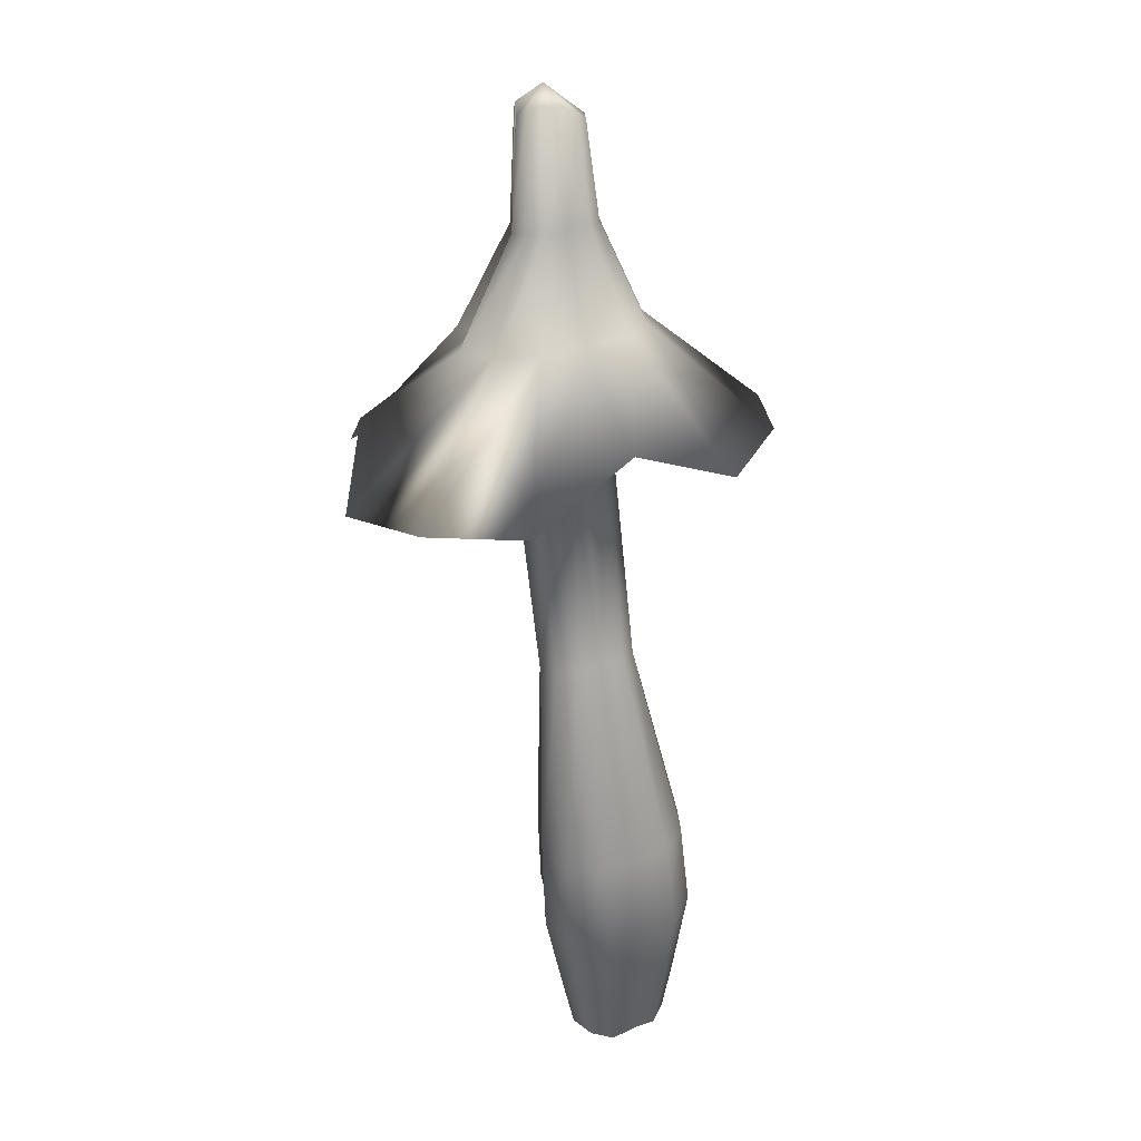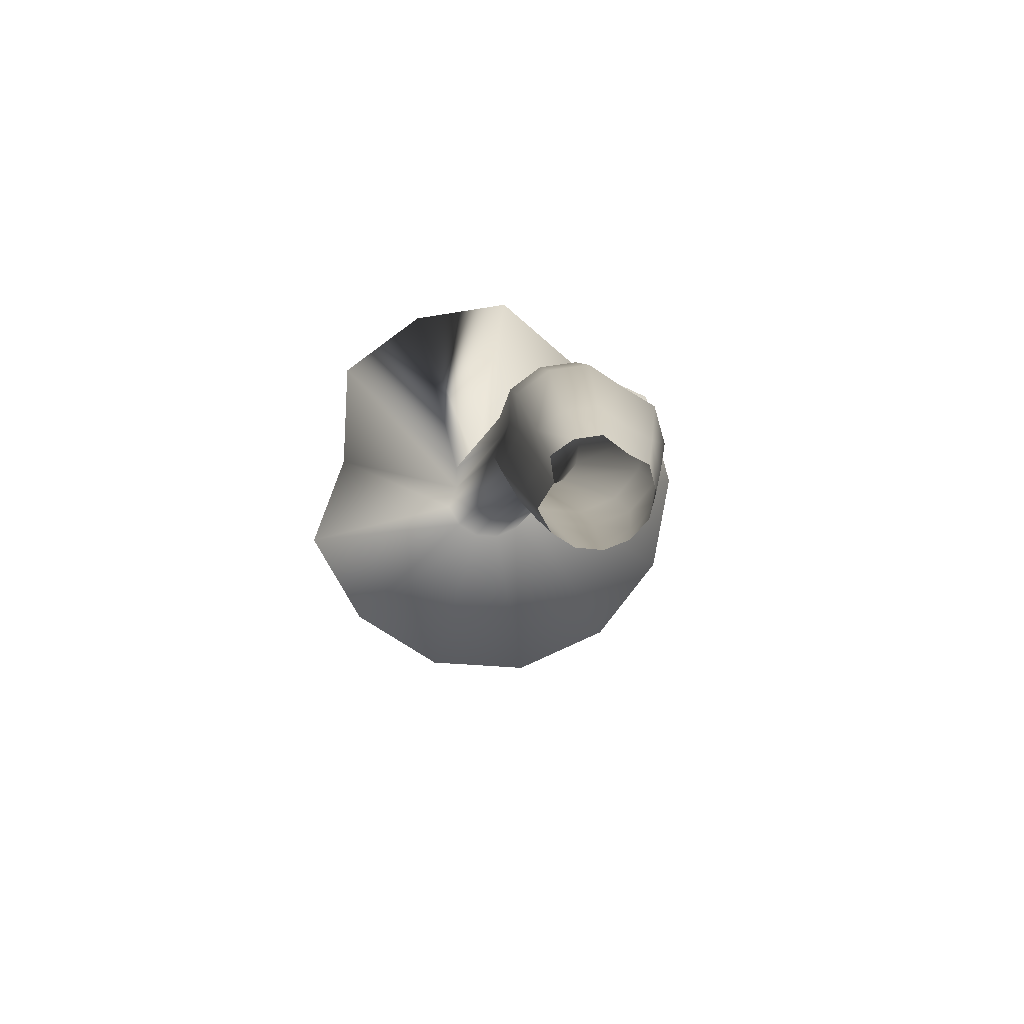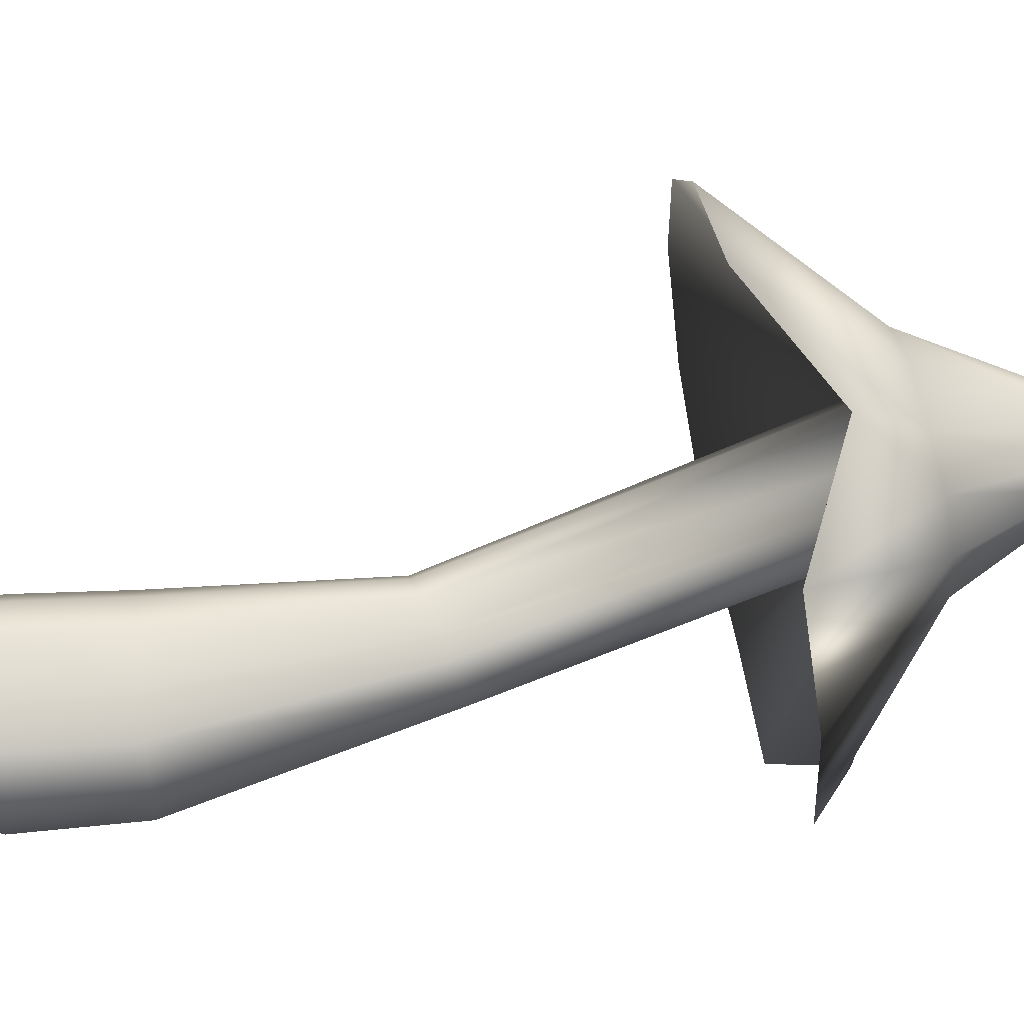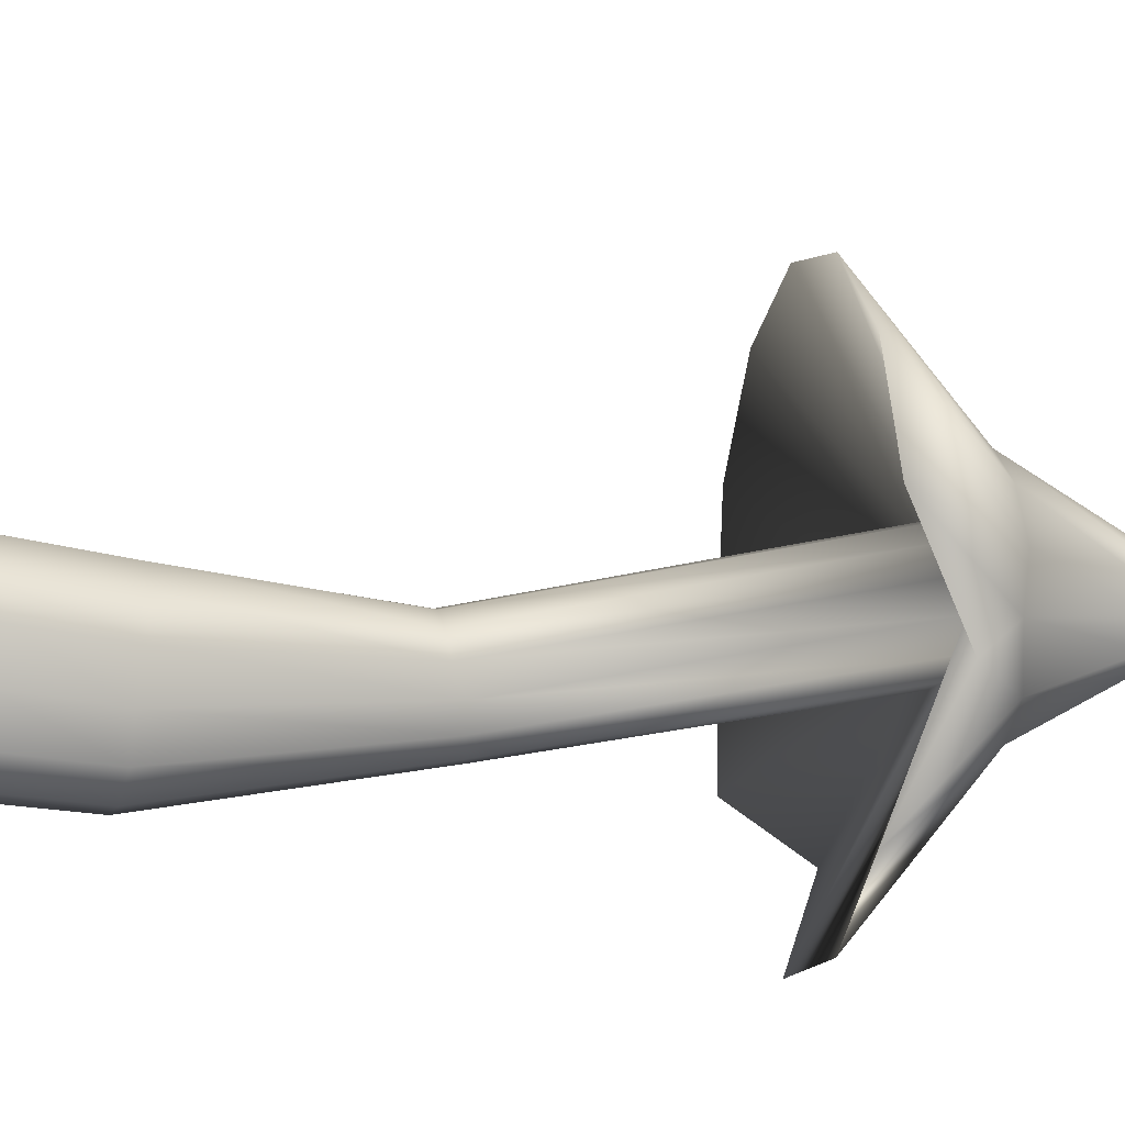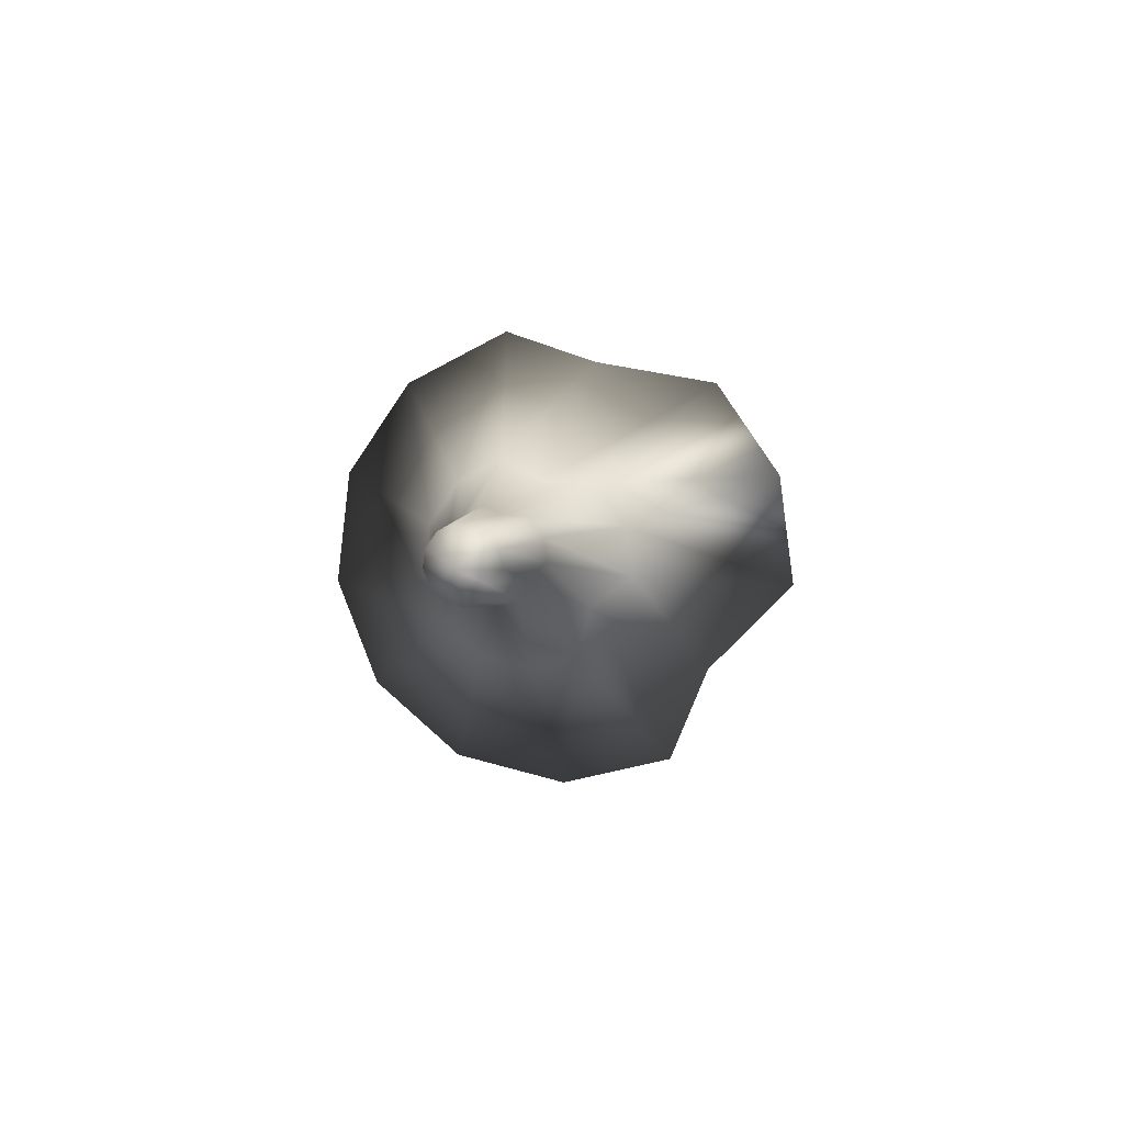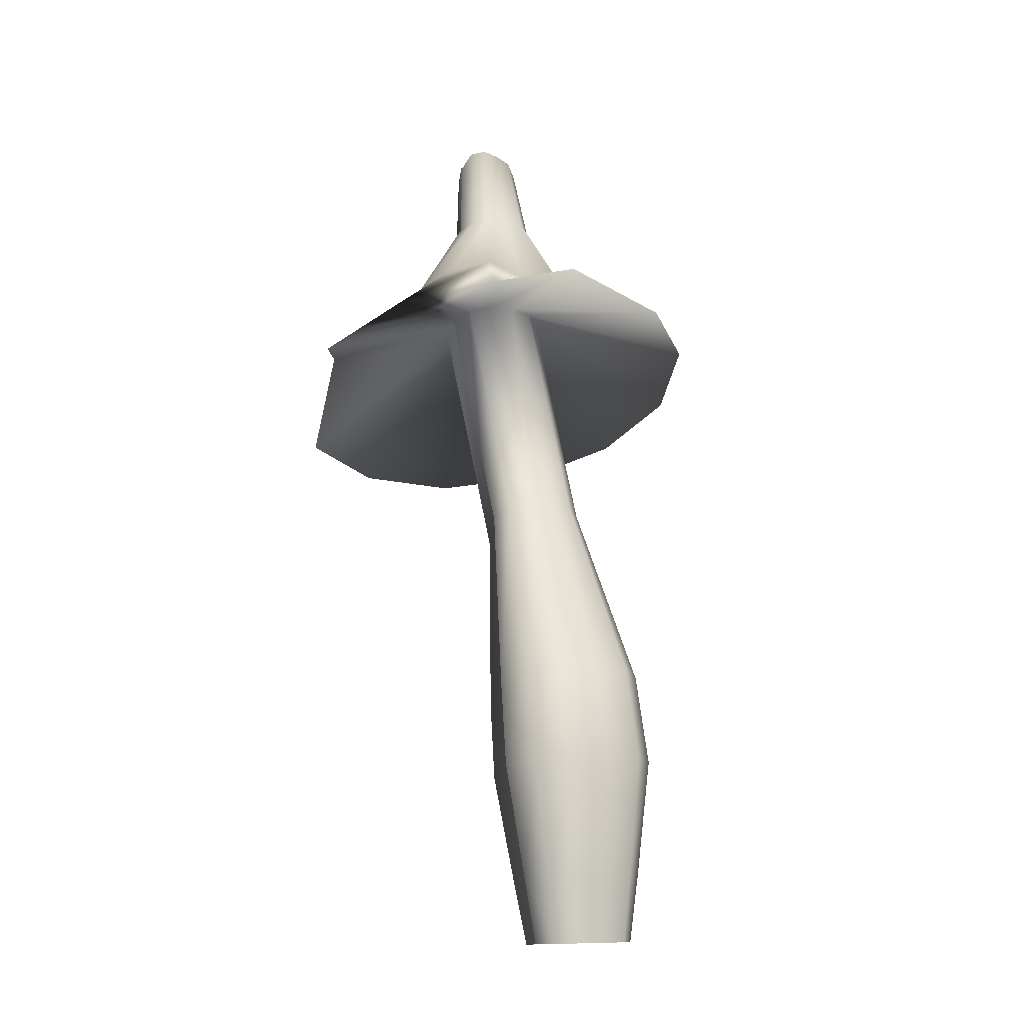
<metadata>
{"format":"obj","ext":"obj","renderer":"f3d","projection":"perspective","resolution":1024,"background":"white","views":[{"elev":44.2,"azim":-131.7,"up":"+Y"},{"elev":-70.1,"azim":-139.3,"up":"+Y"},{"elev":-68.2,"azim":79.2,"up":"+Z"},{"elev":-47.8,"azim":61.0,"up":"+Z"},{"elev":74.6,"azim":89.3,"up":"+Y"},{"elev":-9.6,"azim":-136.7,"up":"+Y"}]}
</metadata>
<code>
o Cylinder.002_Cylinder.010
v -1.826 2.092 -0.8582
v -2.205 2.125 -0.6067
v -1.944 3.208 -0.4764
v -1.59 3.143 -0.7206
v -0.9977 0.641 0.3674
v -0.8977 0.6444 0.01924
v -0.6111 1.852 0.05897
v -0.7414 1.846 0.4987
v -1.945 -0.04889 0.5547
v -1.938 0.7288 0.6962
v -2.227 0.7591 0.4816
v -2.185 -0.0344 0.3763
v -1.052 1.878 0.8344
v -0.5669 2.755 0.5714
v -0.8663 2.798 0.8917
v -1.333 0.7125 -0.4591
v -1.525 0.7401 -0.7485
v -1.377 2.035 -0.9017
v -1.128 1.977 -0.5649
v -2.383 0.78 0.1559
v -2.316 -0.02374 0.1064
v -1.166 3.041 -0.7651
v -2.189 0.7855 -0.5201
v -2.278 0.7805 -0.1302
v -2.338 2.116 -0.1268
v -2.226 -0.02387 -0.128
v -0.9051 2.937 -0.482
v -1.913 2.009 0.924
v -2.268 2.07 0.6565
v -2.158 -0.02116 -0.4542
v -2.458 2.113 0.2473
v -2.193 3.184 0.3378
v -2.099 3.194 -0.03721
v -1.584 0.6919 0.7503
v -1.474 1.938 0.9884
v -1.886 0.7685 -0.7165
v -1.906 -0.03025 -0.6165
v -0.4411 2.765 0.1512
v -1.245 0.659 0.6314
v -1.607 -0.04516 -0.6429
v -1.689 2.994 0.978
v -2.021 3.101 0.7255
v -0.9679 0.6675 -0.3333
v -0.6914 1.896 -0.3842
v -1.45 -0.0572 -0.3962
v -0.5176 2.826 -0.2726
v -1.14 -0.07727 -0.2967
v -1.078 -0.08553 -0.003348
v -1.271 2.884 1.038
v -1.159 -0.08627 0.2854
v -1.365 -0.07867 0.5033
v -1.649 -0.06509 0.6005
v -0.9324 5.413 0.4103
v -0.8412 5.396 0.1194
v -0.06026 4.883 0.1905
v -0.03461 4.8 0.4534
v -0.5377 4.956 1.039
v -0.7694 5.104 1.017
v -0.9402 5.251 0.8729
v -0.6392 5.309 -0.04949
v -0.3043 4.841 0.9327
v -0.2637 5.102 0.09713
v -1.018 5.365 0.6374
v -0.4034 5.171 -0.09435
v -0.1226 4.786 0.7213
v 0.9277 8.316 0.8098
v 1.219 8.242 0.7801
v 1.63 8.002 1.705
v 1.426 8.03 1.925
v 1.413 8.228 1.01
v 0.5107 8.33 1.538
v 0.5983 8.38 1.296
v 1.715 8.015 1.415
v 0.6784 8.362 0.975
v 1.662 8.069 1.122
v 1.148 8.092 2.025
v 0.861 8.175 1.983
v 0.6309 8.261 1.807
v -1.065 8.49 0.7021
v -0.9618 8.049 -0.6668
v -0.2091 7.261 3.525
v -1.121 7.724 2.821
v 1.227 7.407 -1.508
v 2.238 7.623 -0.5001
v 3.258 6.325 1.102
v 3.04 6.567 -0.1153
v 2.215 8.219 0.9488
v 2.303 8.094 1.475
v 2.912 6.291 2.315
v 2.147 8.062 2
v 1.568 9.716 1.26
v 1.331 9.797 1.289
v 1.797 11.02 1.704
v 1.94 10.84 1.665
v 1.73 9.5 2.211
v 1.899 9.471 2.026
v 2.179 10.59 2.25
v 2.047 10.61 2.394
v 1.729 9.695 1.465
v 2.109 10.92 1.812
v 1.087 9.829 1.693
v 0.9799 9.808 1.9
v 1.486 10.91 2.16
v 1.571 11.01 2.01
v 1.97 9.484 1.783
v 2.271 10.71 2.078
v 1.123 9.843 1.429
v 1.636 11.06 1.812
v 1.929 9.539 1.54
v 2.234 10.74 1.887
v 1.265 9.65 2.266
v 1.501 9.565 2.298
v 1.866 10.65 2.46
v 1.679 10.71 2.433
v 1.077 9.737 2.122
v 1.528 10.76 2.319
v 0.9553 6.82 3.683
v 0.06075 7.816 -1.361
v 2.082 6.47 3.247
v -1.634 7.989 1.695
v 1.288 8.275 2.592
v 0.7803 8.471 2.525
v 0.376 8.672 2.216
v 0.4796 8.912 0.7174
v 0.9237 8.802 0.4112
v 1.781 8.128 2.403
v 1.742 8.468 0.806
v 0.1691 8.836 1.737
v 1.435 8.616 0.3478
v 0.4028 8.795 1.278
v 2.003 11.07 2.116
f 1 2 3 4
f 5 6 7 8
f 9 10 11 12
f 13 8 14 15
f 16 17 18 19
f 12 11 20 21
f 18 1 4 22
f 23 24 25 2
f 21 20 24 26
f 19 18 22 27
f 11 10 28 29
f 26 24 23 30
f 25 31 32 33
f 10 34 35 28
f 30 23 36 37
f 8 7 38 14
f 39 5 8 13
f 37 36 17 40
f 29 28 41 42
f 43 16 19 44
f 40 17 16 45
f 7 44 46 38
f 36 23 2 1
f 45 16 43 47
f 2 25 33 3
f 20 11 29 31
f 47 43 6 48
f 28 35 49 41
f 34 39 13 35
f 48 6 5 50
f 35 13 15 49
f 6 43 44 7
f 50 5 39 51
f 44 19 27 46
f 17 36 1 18
f 51 39 34 52
f 31 29 42 32
f 24 20 31 25
f 52 34 10 9
f 3 33 53 54
f 38 46 55 56
f 41 49 57 58
f 42 41 58 59
f 4 3 54 60
f 49 15 61 57
f 46 27 62 55
f 32 42 59 63
f 22 4 60 64
f 15 14 65 61
f 27 22 64 62
f 33 32 63 53
f 14 38 56 65
f 64 60 66 67
f 61 65 68 69
f 62 64 67 70
f 53 63 71 72
f 65 56 73 68
f 54 53 72 74
f 56 55 75 73
f 58 57 76 77
f 59 58 77 78
f 60 54 74 66
f 57 61 69 76
f 55 62 70 75
f 63 59 78 71
f 85 86 87 88
f 89 85 88 90
f 91 92 93 94
f 95 96 97 98
f 99 91 94 100
f 101 102 103 104
f 96 105 106 97
f 107 101 104 108
f 105 109 110 106
f 111 112 113 114
f 115 111 114 116
f 92 107 108 93
f 112 95 98 113
f 109 99 100 110
f 102 115 116 103
f 81 117 121 122
f 82 81 122 123
f 118 80 124 125
f 117 119 126 121
f 86 84 127 87
f 120 82 123 128
f 83 118 125 129
f 119 89 90 126
f 84 83 129 127
f 79 120 128 130
f 80 79 130 124
f 98 97 131
f 100 94 131
f 104 103 131
f 97 106 131
f 108 104 131
f 106 110 131
f 114 113 131
f 116 114 131
f 93 108 131
f 113 98 131
f 110 100 131
f 103 116 131
f 94 93 131
f 128 123 115 102
f 87 127 99 109
f 121 126 95 112
f 125 124 107 92
f 123 122 111 115
f 122 121 112 111
f 88 87 109 105
f 124 130 101 107
f 90 88 105 96
f 130 128 102 101
f 127 129 91 99
f 126 90 96 95
f 129 125 92 91
f 74 72 79 80
f 78 77 81 82
f 70 67 83 84
f 73 75 86 85
f 77 76 117 81
f 66 74 80 118
f 76 69 119 117
f 75 70 84 86
f 71 78 82 120
f 67 66 118 83
f 69 68 89 119
f 72 71 120 79
f 68 73 85 89

</code>
